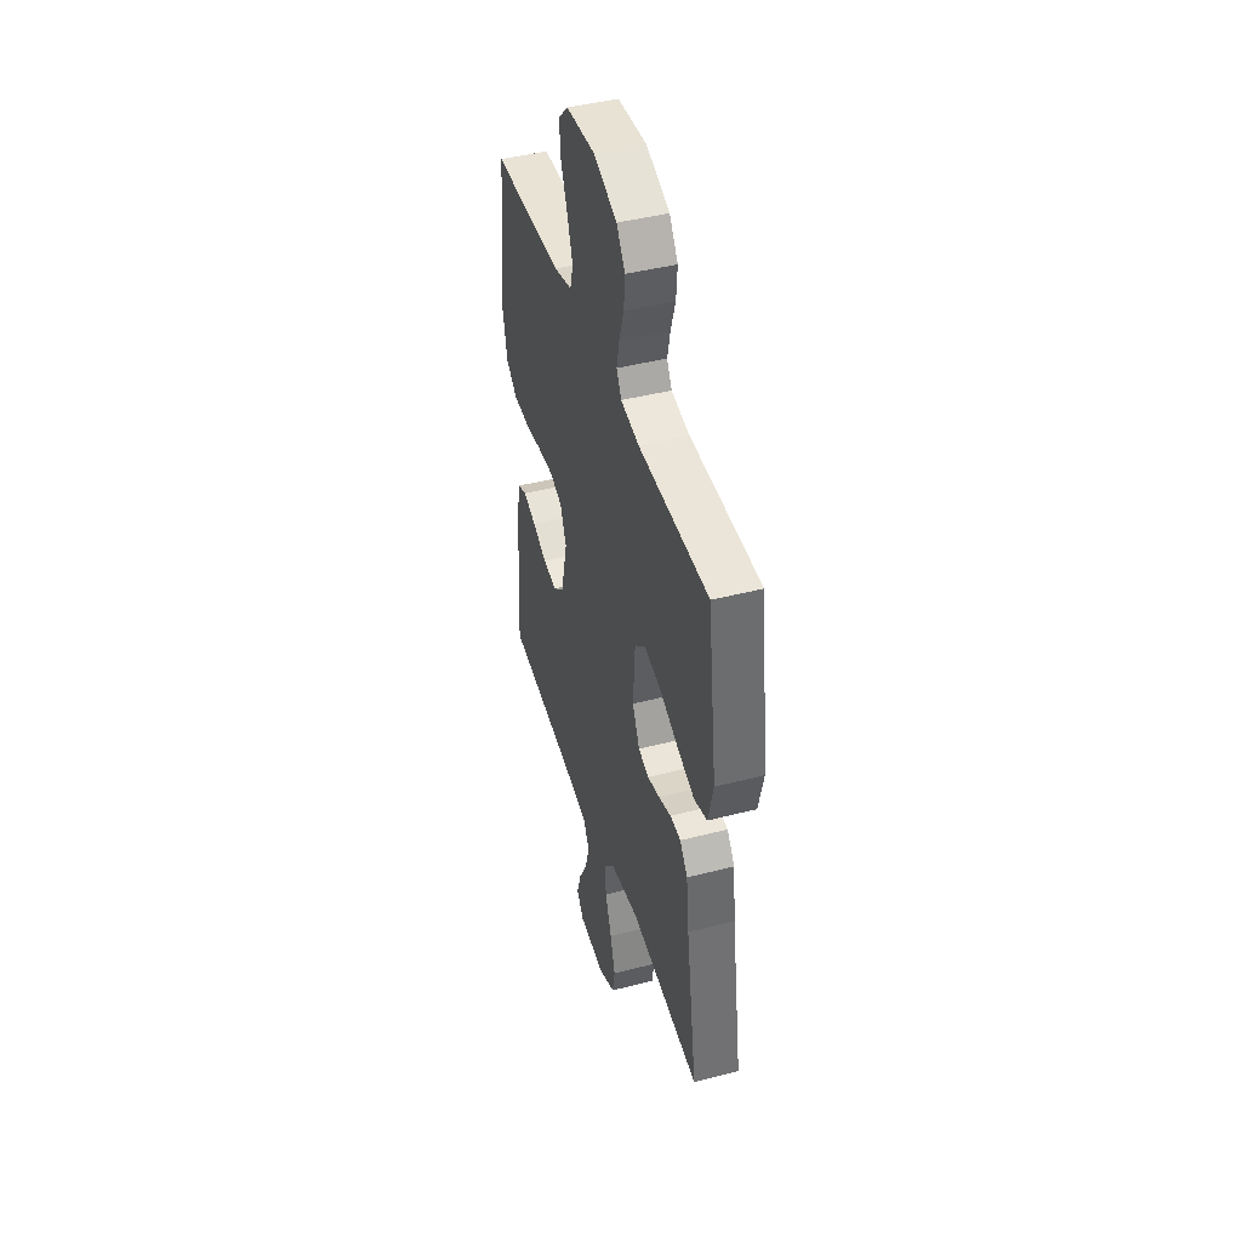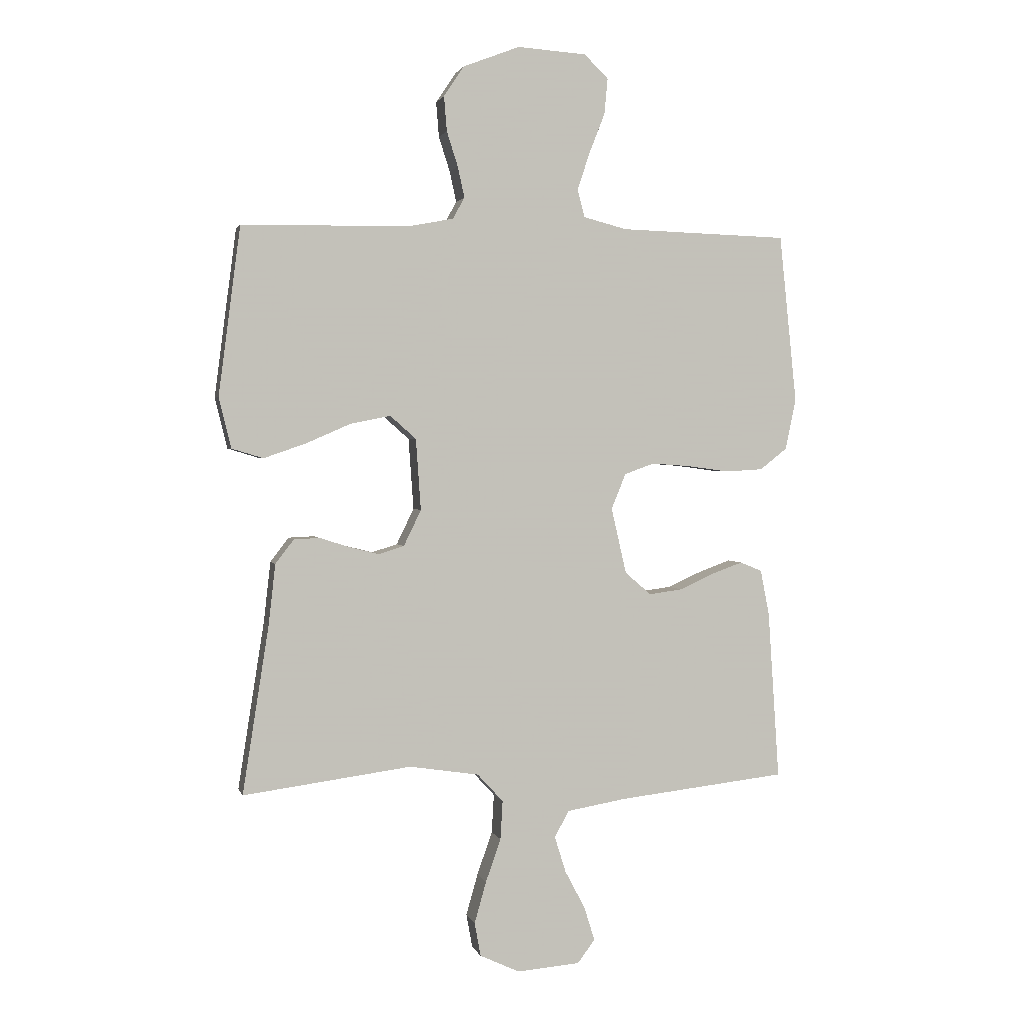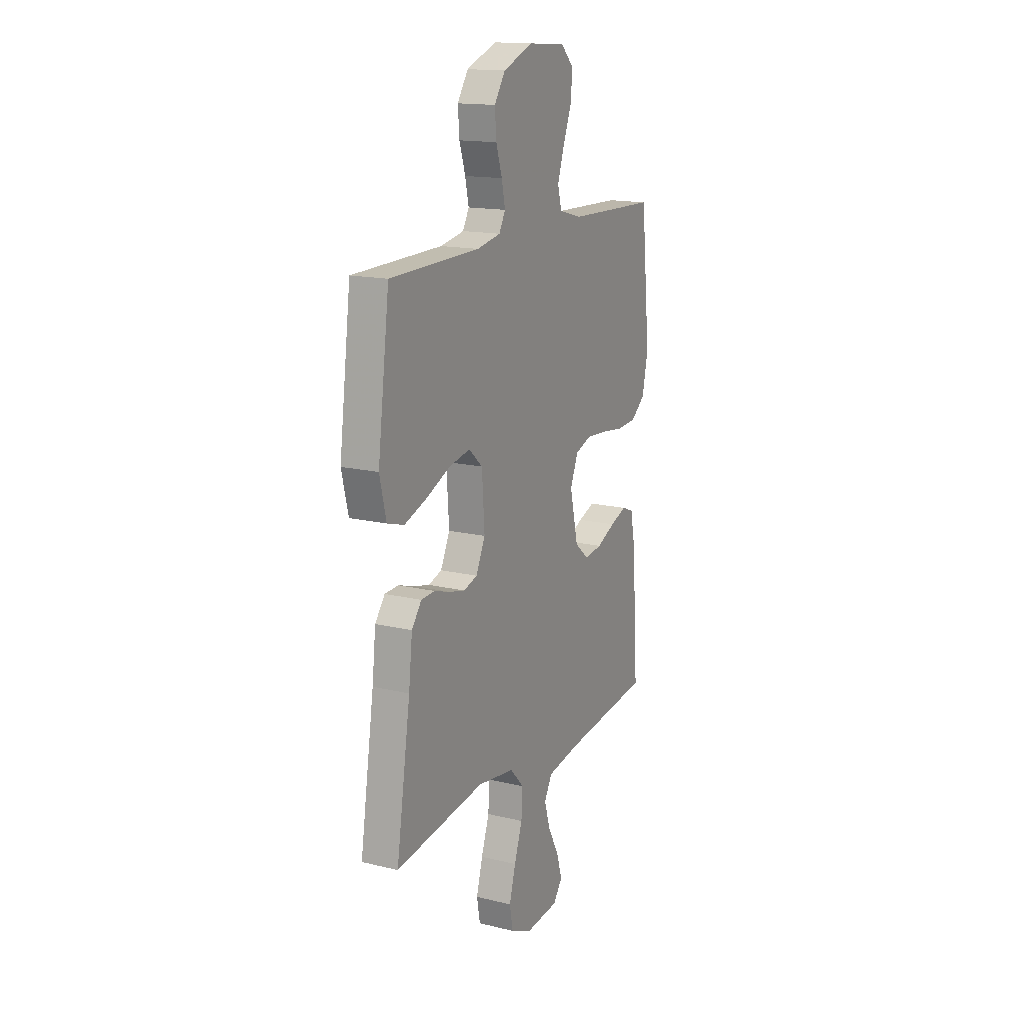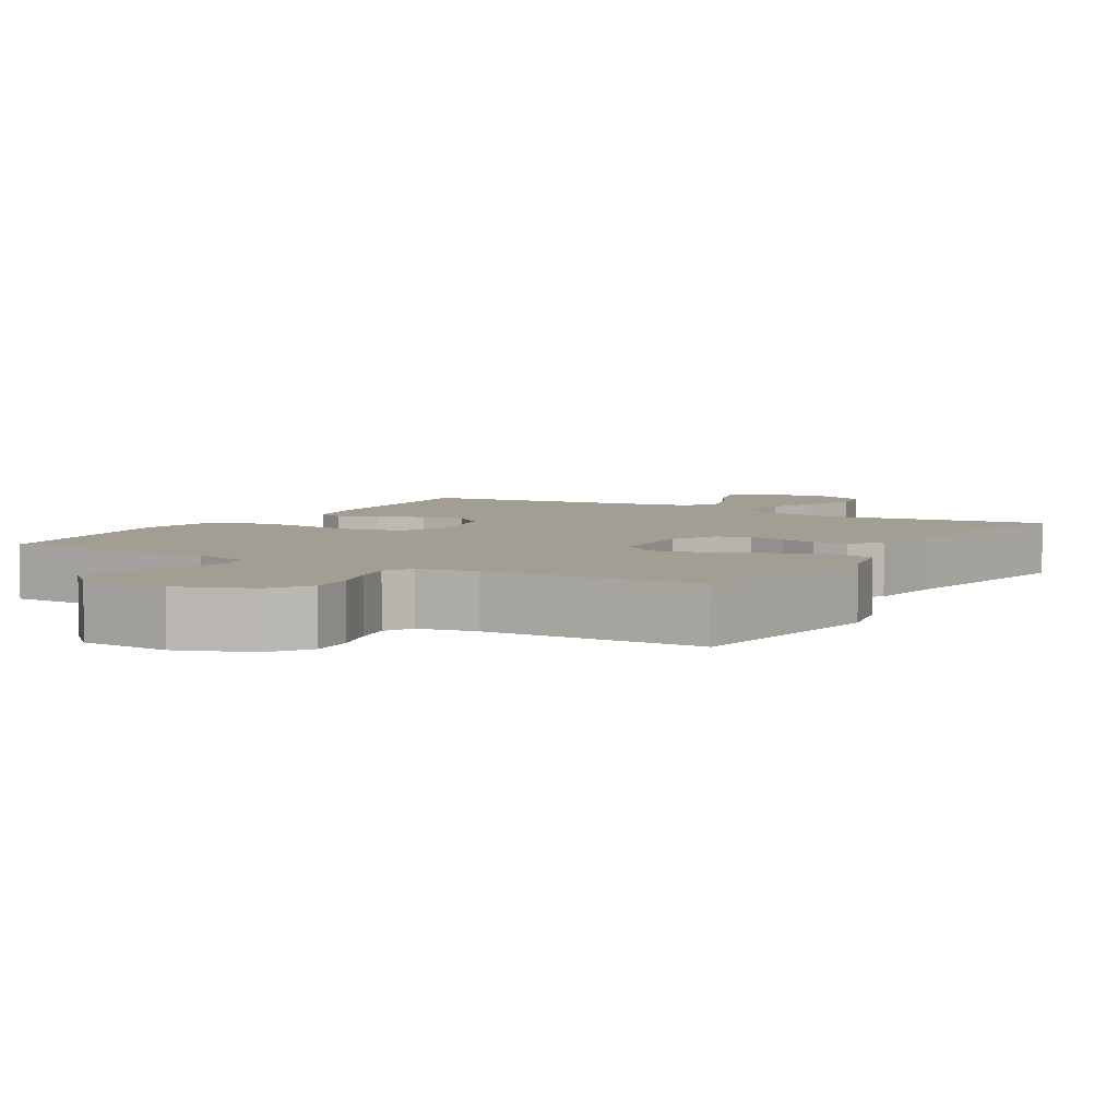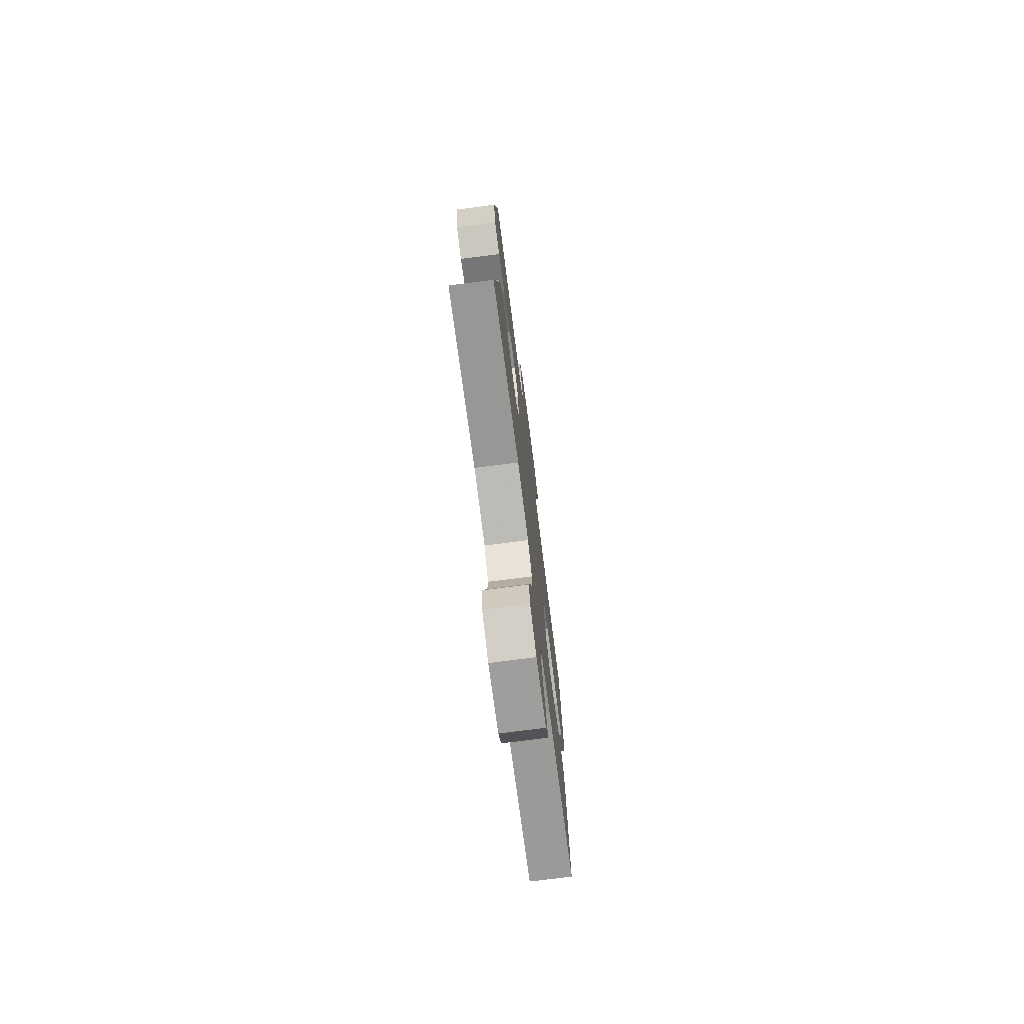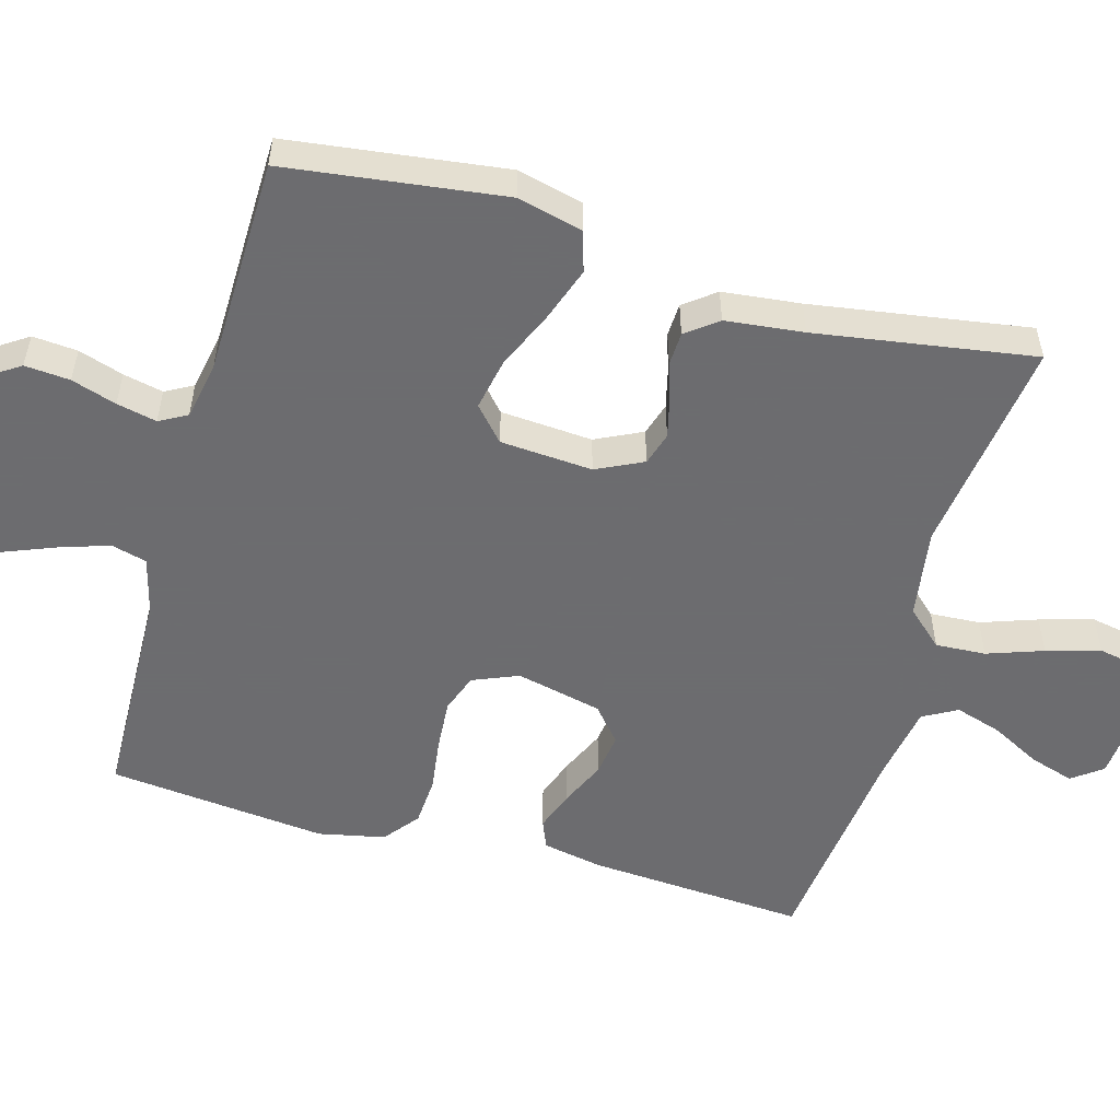
<metadata>
{"format":"obj","ext":"obj","renderer":"f3d","projection":"perspective","resolution":1024,"background":"white","views":[{"elev":44.1,"azim":73.2,"up":"+Z"},{"elev":1.9,"azim":166.4,"up":"+Z"},{"elev":15.9,"azim":116.7,"up":"+Z"},{"elev":5.2,"azim":30.7,"up":"+Y"},{"elev":-75.5,"azim":97.3,"up":"+Z"},{"elev":-53.8,"azim":74.2,"up":"+Y"}]}
</metadata>
<code>
v -0.5 0.07 -0.5
v -0.48 0.07 -0.2
v -0.464 0.07 -0.118
v -0.425 0.07 -0.102
v -0.37 0.07 -0.122
v -0.308 0.07 -0.15
v -0.249 0.07 -0.158
v -0.202 0.07 -0.118
v -0.175 0.07 0
v -0.201 0.07 0.063
v -0.254 0.07 0.082
v -0.323 0.07 0.077
v -0.397 0.07 0.067
v -0.464 0.07 0.071
v -0.512 0.07 0.109
v -0.531 0.07 0.2
v -0.5 0.07 0.5
v -0.2 0.07 0.509
v -0.123 0.07 0.529
v -0.11 0.07 0.578
v -0.132 0.07 0.645
v -0.16 0.07 0.716
v -0.166 0.07 0.78
v -0.123 0.07 0.822
v 0 0.07 0.83
v 0.101 0.07 0.791
v 0.137 0.07 0.737
v 0.132 0.07 0.675
v 0.112 0.07 0.613
v 0.1 0.07 0.558
v 0.121 0.07 0.52
v 0.2 0.07 0.505
v 0.5 0.07 0.5
v 0.539 0.07 0.2
v 0.517 0.07 0.11
v 0.461 0.07 0.093
v 0.386 0.07 0.119
v 0.306 0.07 0.154
v 0.235 0.07 0.168
v 0.189 0.07 0.127
v 0.18 0.07 0
v 0.211 0.07 -0.064
v 0.256 0.07 -0.078
v 0.309 0.07 -0.065
v 0.362 0.07 -0.048
v 0.408 0.07 -0.05
v 0.441 0.07 -0.093
v 0.453 0.07 -0.2
v 0.5 0.07 -0.5
v 0.2 0.07 -0.46
v 0.076 0.07 -0.479
v 0.03 0.07 -0.529
v 0.034 0.07 -0.598
v 0.061 0.07 -0.675
v 0.082 0.07 -0.749
v 0.071 0.07 -0.809
v 0 0.07 -0.842
v -0.112 0.07 -0.833
v -0.143 0.07 -0.792
v -0.124 0.07 -0.731
v -0.088 0.07 -0.663
v -0.068 0.07 -0.599
v -0.094 0.07 -0.552
v -0.2 0.07 -0.534
v -0.5 0 -0.5
v -0.48 0 -0.2
v -0.464 0 -0.118
v -0.425 0 -0.102
v -0.37 0 -0.122
v -0.308 0 -0.15
v -0.249 0 -0.158
v -0.202 0 -0.118
v -0.175 0 0
v -0.201 0 0.063
v -0.254 0 0.082
v -0.323 0 0.077
v -0.397 0 0.067
v -0.464 0 0.071
v -0.512 0 0.109
v -0.531 0 0.2
v -0.5 0 0.5
v -0.2 0 0.509
v -0.123 0 0.529
v -0.11 0 0.578
v -0.132 0 0.645
v -0.16 0 0.716
v -0.166 0 0.78
v -0.123 0 0.822
v 0 0 0.83
v 0.101 0 0.791
v 0.137 0 0.737
v 0.132 0 0.675
v 0.112 0 0.613
v 0.1 0 0.558
v 0.121 0 0.52
v 0.2 0 0.505
v 0.5 0 0.5
v 0.539 0 0.2
v 0.517 0 0.11
v 0.461 0 0.093
v 0.386 0 0.119
v 0.306 0 0.154
v 0.235 0 0.168
v 0.189 0 0.127
v 0.18 0 0
v 0.211 0 -0.064
v 0.256 0 -0.078
v 0.309 0 -0.065
v 0.362 0 -0.048
v 0.408 0 -0.05
v 0.441 0 -0.093
v 0.453 0 -0.2
v 0.5 0 -0.5
v 0.2 0 -0.46
v 0.076 0 -0.479
v 0.03 0 -0.529
v 0.034 0 -0.598
v 0.061 0 -0.675
v 0.082 0 -0.749
v 0.071 0 -0.809
v 0 0 -0.842
v -0.112 0 -0.833
v -0.143 0 -0.792
v -0.124 0 -0.731
v -0.088 0 -0.663
v -0.068 0 -0.599
v -0.094 0 -0.552
v -0.2 0 -0.534
f 59 60 61
f 58 59 61
f 57 58 61
f 56 57 61
f 55 56 61
f 54 55 61
f 53 54 61
f 52 53 61 62
f 51 52 62 63
f 48 49 50
f 48 50 51
f 47 48 51
f 46 47 51
f 45 46 51
f 44 45 51
f 51 63 64
f 44 51 64
f 43 44 64
f 36 37 38
f 35 36 38
f 34 35 38
f 33 34 38
f 32 33 38
f 31 32 38 39
f 30 31 39 40
f 27 28 29
f 26 27 29
f 25 26 29
f 24 25 29
f 23 24 29
f 22 23 29
f 21 22 29
f 20 21 29 30
f 30 40 41
f 20 30 41
f 19 20 41
f 16 17 18
f 15 16 18
f 14 15 18
f 13 14 18
f 12 13 18
f 11 12 18 19
f 4 5 6
f 3 4 6
f 2 3 6
f 1 2 6
f 64 1 6
f 64 6 7
f 64 7 8
f 43 64 8
f 42 43 8
f 19 41 42
f 11 19 42
f 10 11 42
f 9 10 42
f 8 9 42
f 125 124 123
f 125 123 122
f 125 122 121
f 125 121 120
f 125 120 119
f 125 119 118
f 125 118 117
f 126 125 117 116
f 127 126 116 115
f 114 113 112
f 115 114 112
f 115 112 111
f 115 111 110
f 115 110 109
f 115 109 108
f 128 127 115
f 128 115 108
f 128 108 107
f 102 101 100
f 102 100 99
f 102 99 98
f 102 98 97
f 102 97 96
f 103 102 96 95
f 104 103 95 94
f 93 92 91
f 93 91 90
f 93 90 89
f 93 89 88
f 93 88 87
f 93 87 86
f 93 86 85
f 94 93 85 84
f 105 104 94
f 105 94 84
f 105 84 83
f 82 81 80
f 82 80 79
f 82 79 78
f 82 78 77
f 82 77 76
f 83 82 76 75
f 70 69 68
f 70 68 67
f 70 67 66
f 70 66 65
f 70 65 128
f 71 70 128
f 72 71 128
f 72 128 107
f 72 107 106
f 106 105 83
f 106 83 75
f 106 75 74
f 106 74 73
f 106 73 72
f 1 65 66 2
f 2 66 67 3
f 3 67 68 4
f 4 68 69 5
f 5 69 70 6
f 6 70 71 7
f 7 71 72 8
f 8 72 73 9
f 9 73 74 10
f 10 74 75 11
f 11 75 76 12
f 12 76 77 13
f 13 77 78 14
f 14 78 79 15
f 15 79 80 16
f 16 80 81 17
f 17 81 82 18
f 18 82 83 19
f 19 83 84 20
f 20 84 85 21
f 21 85 86 22
f 22 86 87 23
f 23 87 88 24
f 24 88 89 25
f 25 89 90 26
f 26 90 91 27
f 27 91 92 28
f 28 92 93 29
f 29 93 94 30
f 30 94 95 31
f 31 95 96 32
f 32 96 97 33
f 33 97 98 34
f 34 98 99 35
f 35 99 100 36
f 36 100 101 37
f 37 101 102 38
f 38 102 103 39
f 39 103 104 40
f 40 104 105 41
f 41 105 106 42
f 42 106 107 43
f 43 107 108 44
f 44 108 109 45
f 45 109 110 46
f 46 110 111 47
f 47 111 112 48
f 48 112 113 49
f 49 113 114 50
f 50 114 115 51
f 51 115 116 52
f 52 116 117 53
f 53 117 118 54
f 54 118 119 55
f 55 119 120 56
f 56 120 121 57
f 57 121 122 58
f 58 122 123 59
f 59 123 124 60
f 60 124 125 61
f 61 125 126 62
f 62 126 127 63
f 63 127 128 64
f 64 128 65 1

</code>
